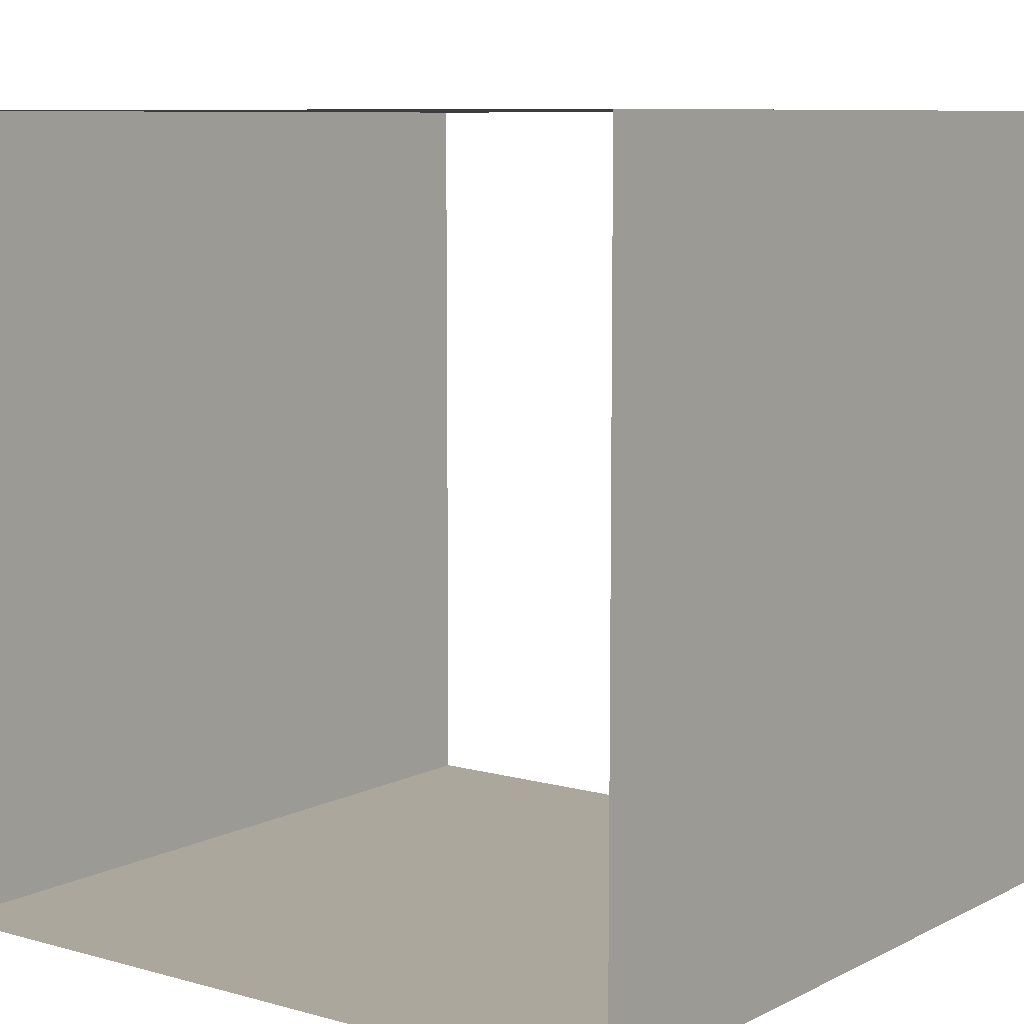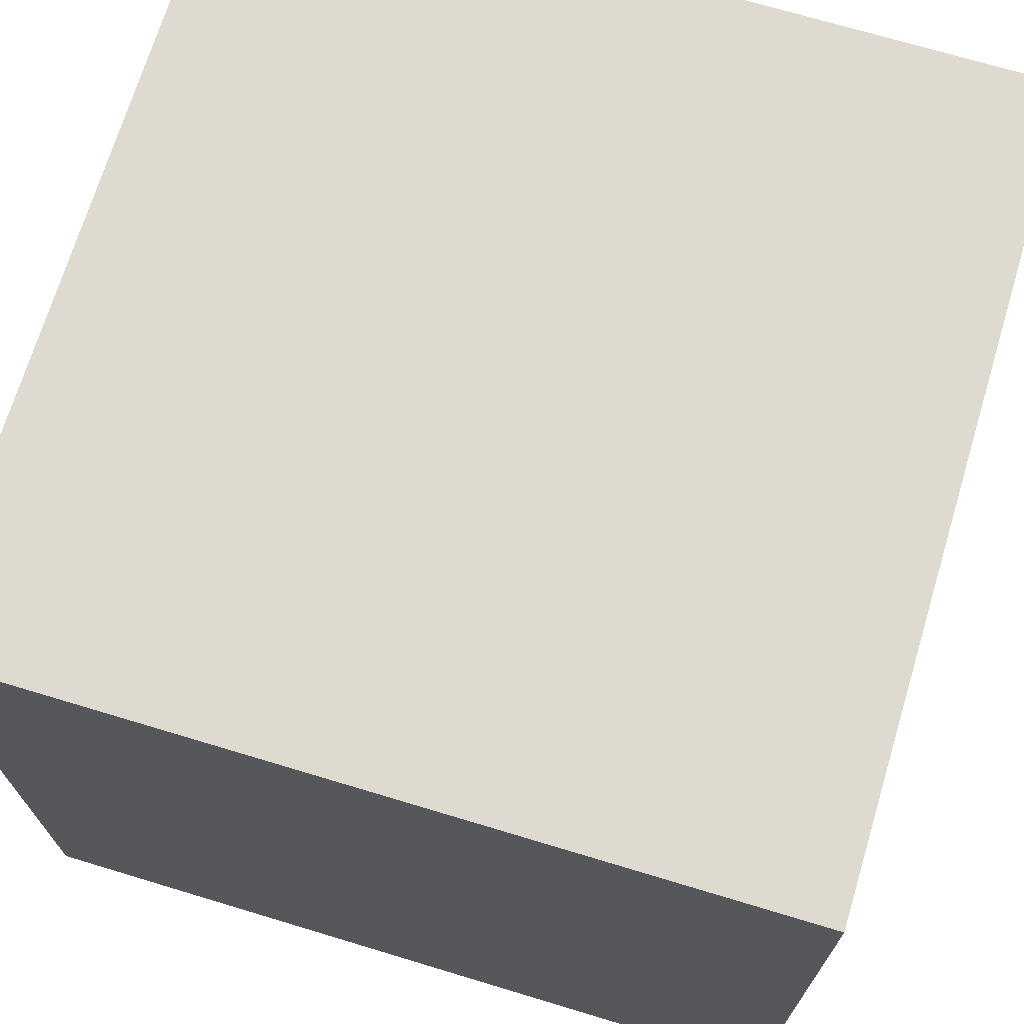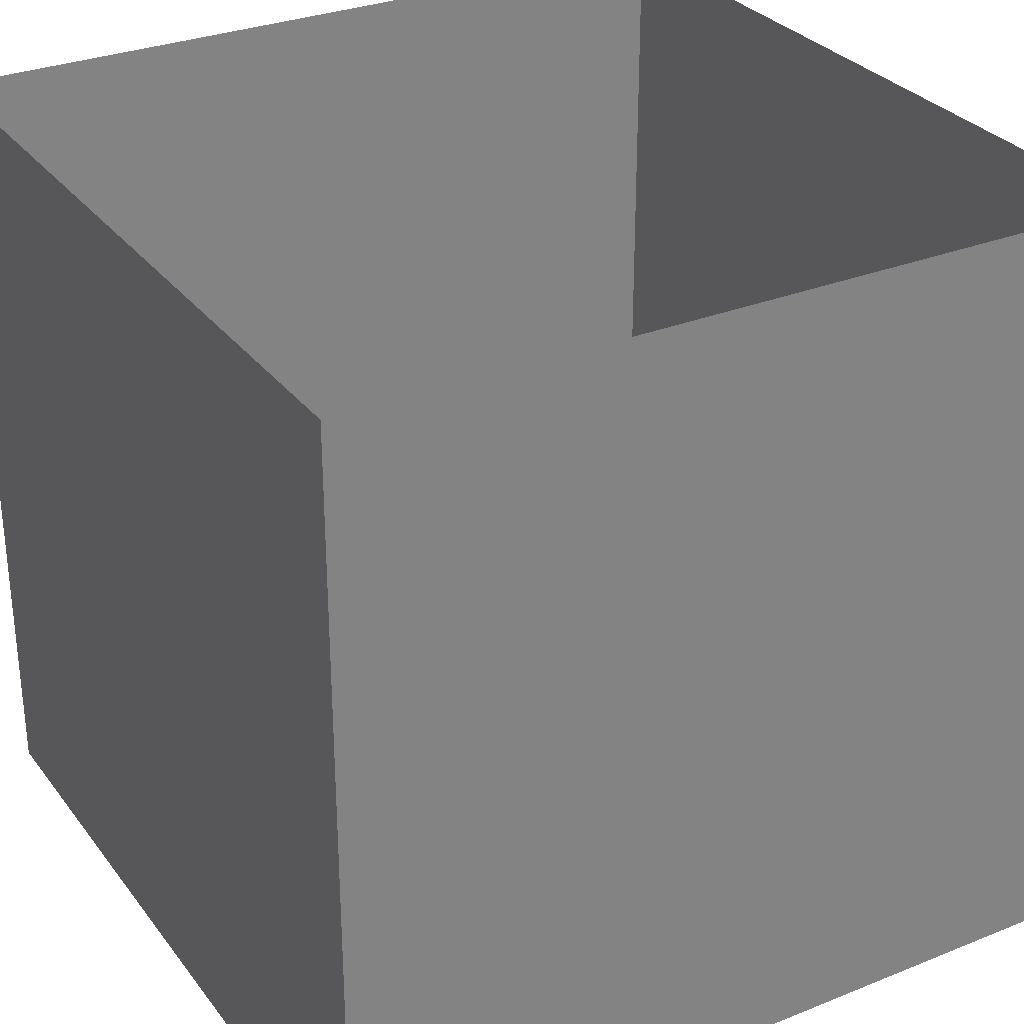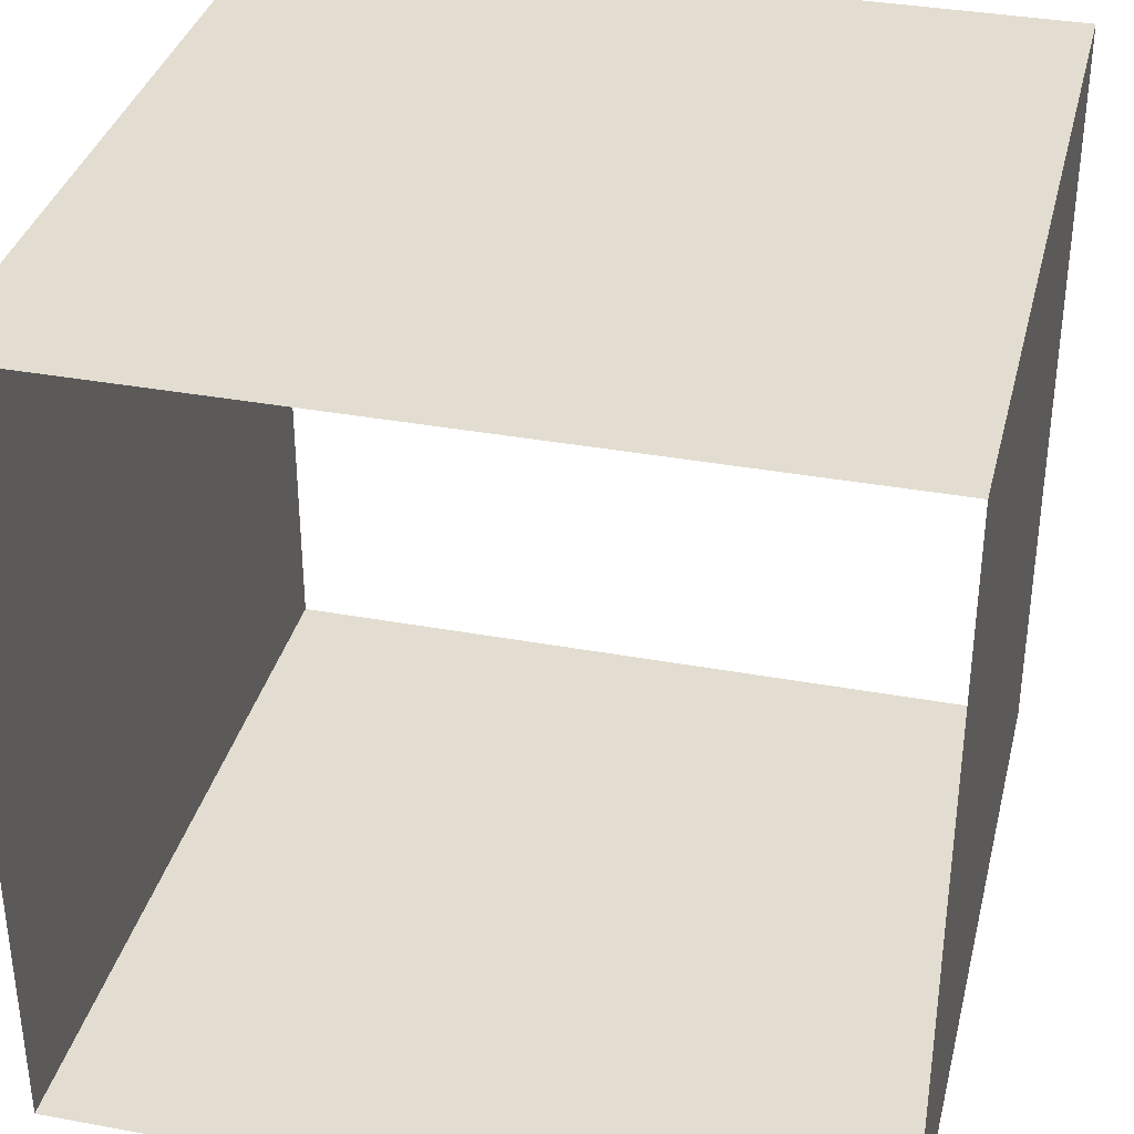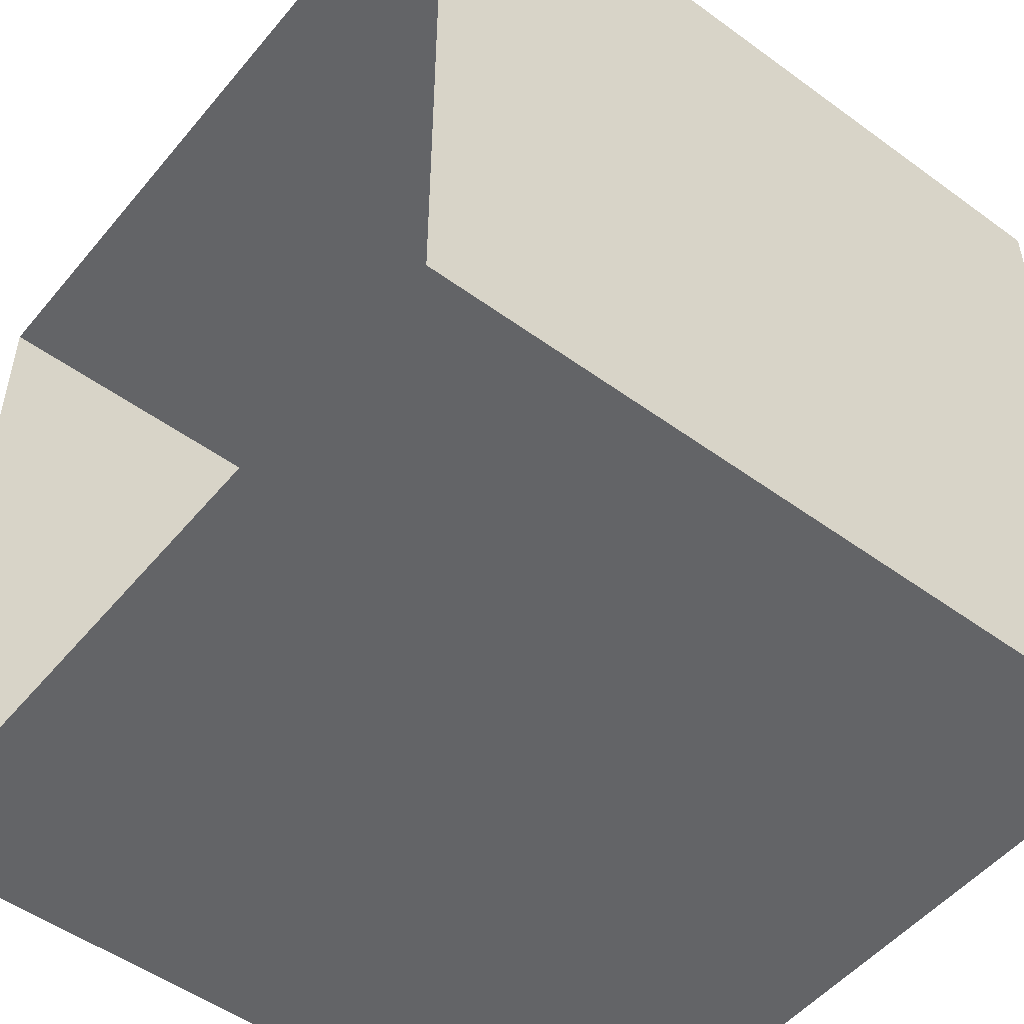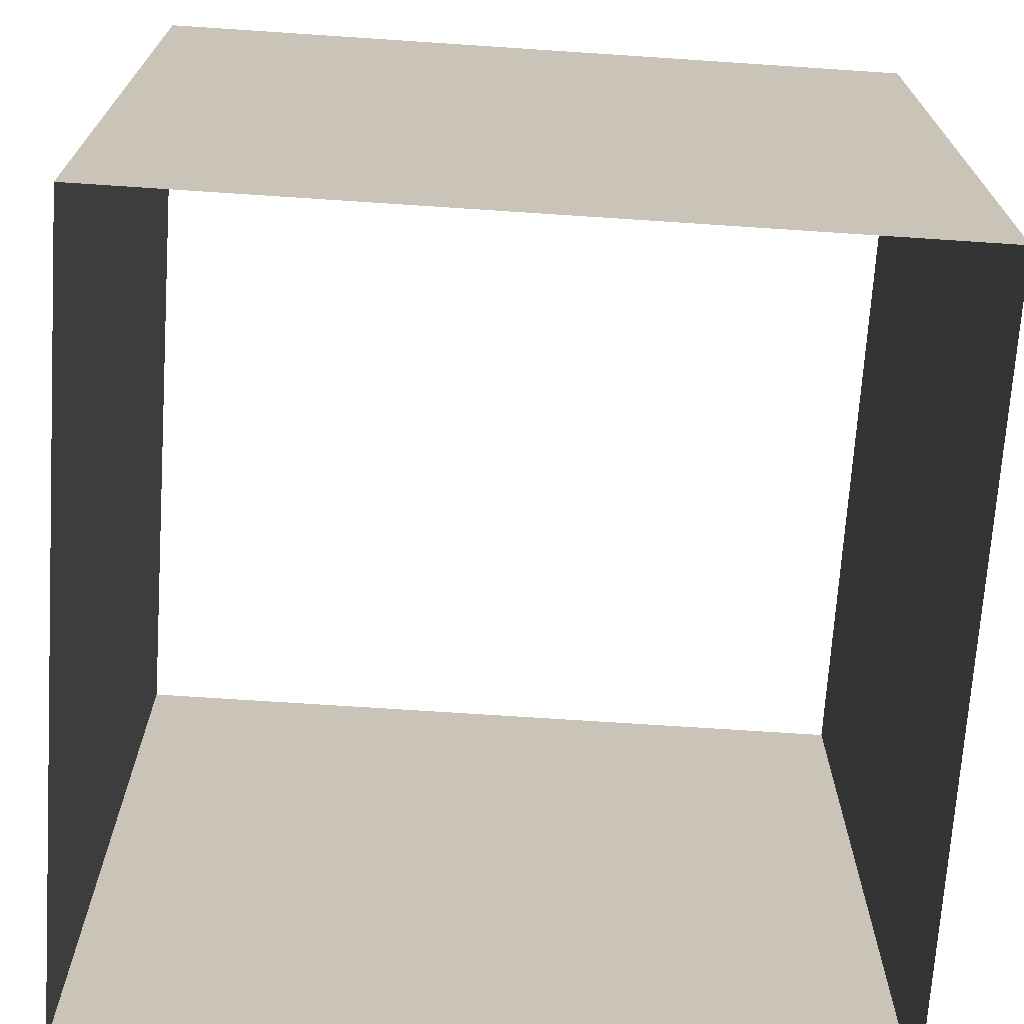
<metadata>
{"format":"obj","ext":"obj","renderer":"f3d","projection":"perspective","resolution":1024,"background":"white","views":[{"elev":8.4,"azim":-143.0,"up":"+Y"},{"elev":70.7,"azim":106.8,"up":"+Y"},{"elev":30.3,"azim":-30.2,"up":"+Z"},{"elev":35.3,"azim":-166.3,"up":"+Y"},{"elev":-51.2,"azim":51.6,"up":"+Y"},{"elev":-70.6,"azim":-3.8,"up":"+Z"}]}
</metadata>
<code>
g Shield_generator:pCube1
v -0.05 0.05 0.05
v -0.05 0.05 -0.05
v 0.05 0.05 -0.05
v 0.05 0.05 0.05
v -0.05 -0.05 -0.05
v -0.05 -0.05 0.05
v 0.05 -0.05 0.05
v 0.05 -0.05 -0.05
v 0.05 -0.05 0.05
v 0.05 0.05 0.05
v 0.05 0.05 -0.05
v 0.05 -0.05 -0.05
v -0.05 -0.05 -0.05
v -0.05 0.05 -0.05
v -0.05 0.05 0.05
v -0.05 -0.05 0.05
g Shield_generator:pCube1_0
f 3 2 1
f 4 3 1
f 7 6 5
f 8 7 5
f 11 10 9
f 12 11 9
f 15 14 13
f 16 15 13

</code>
